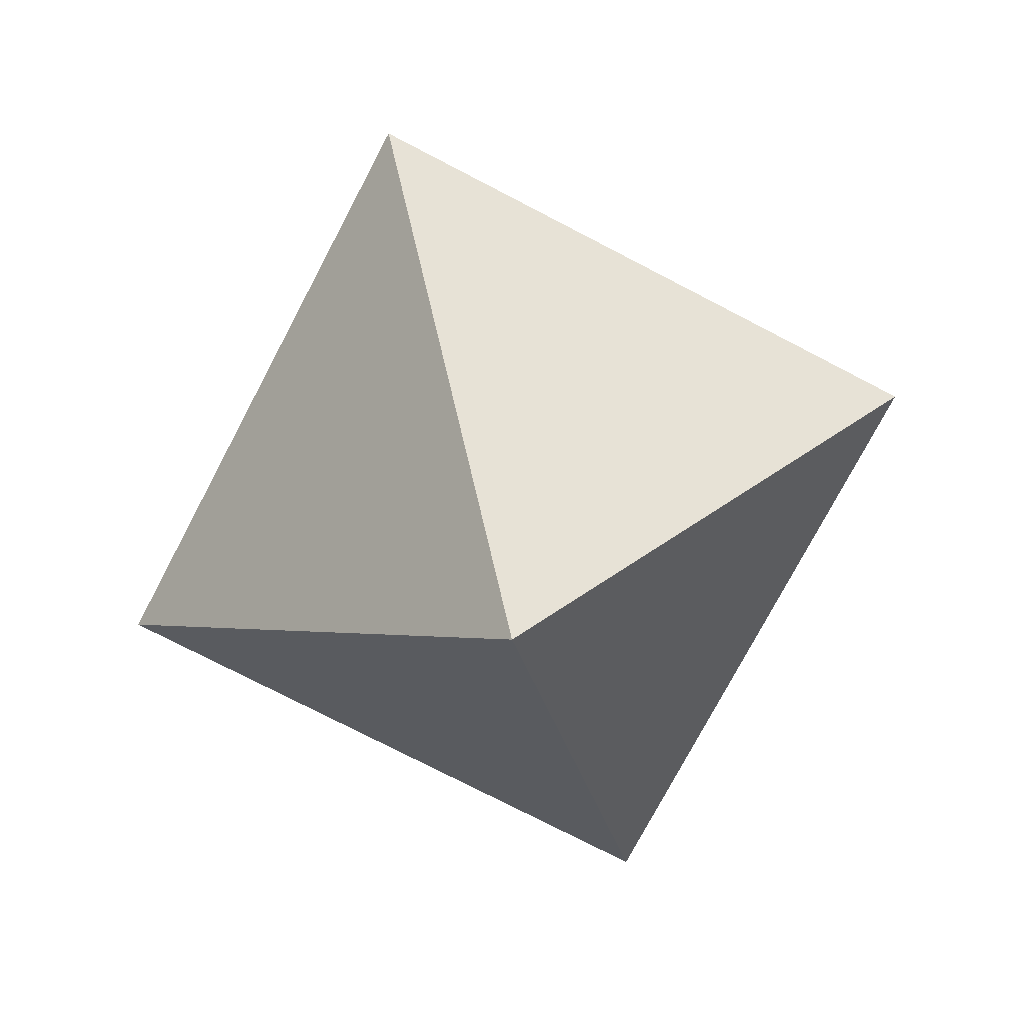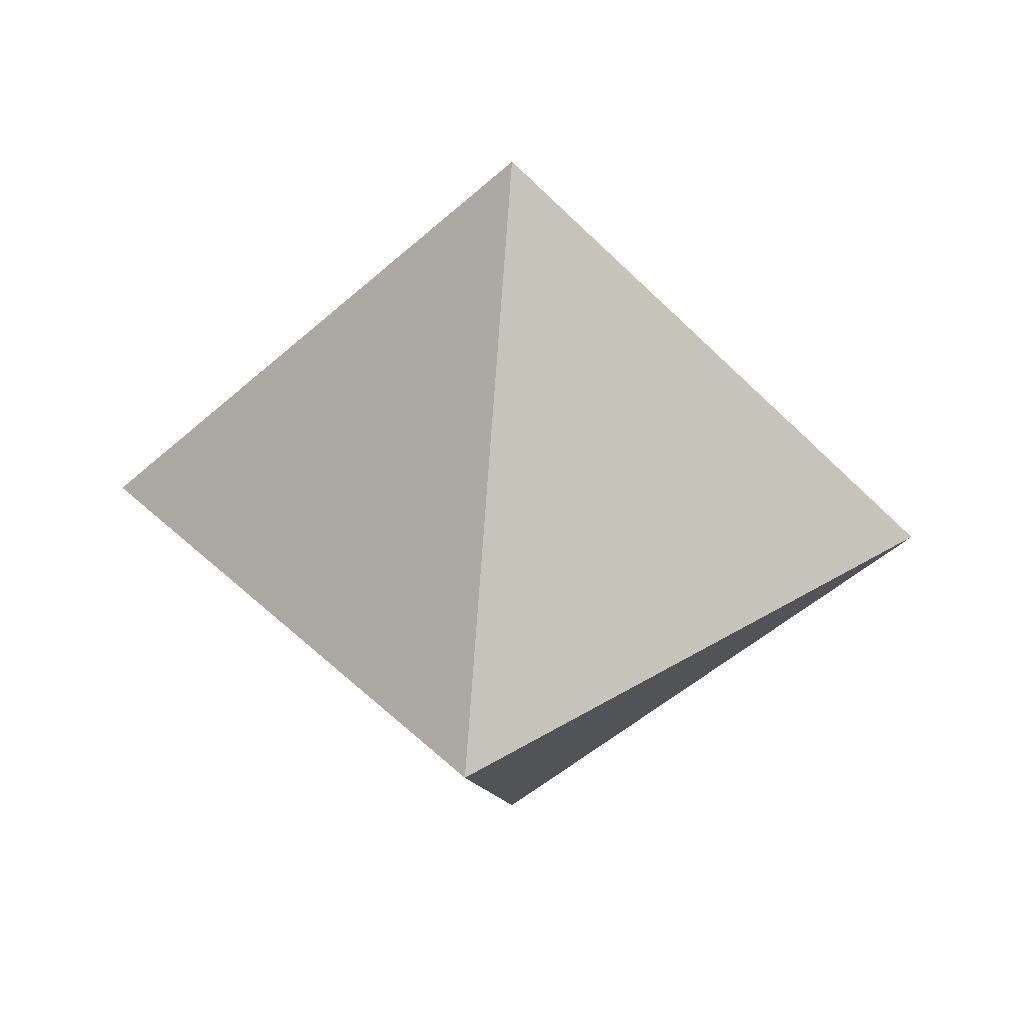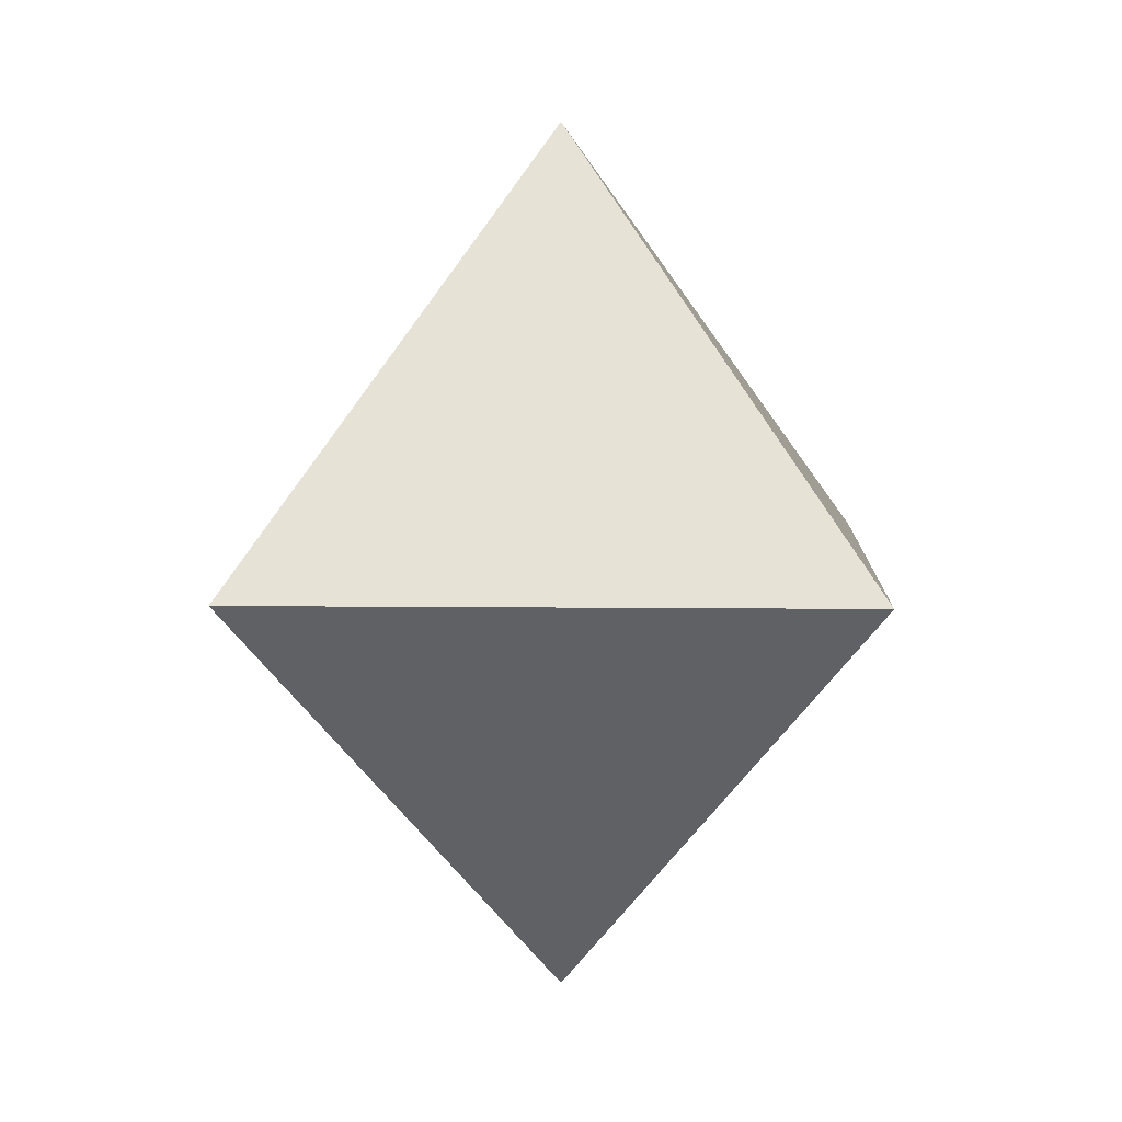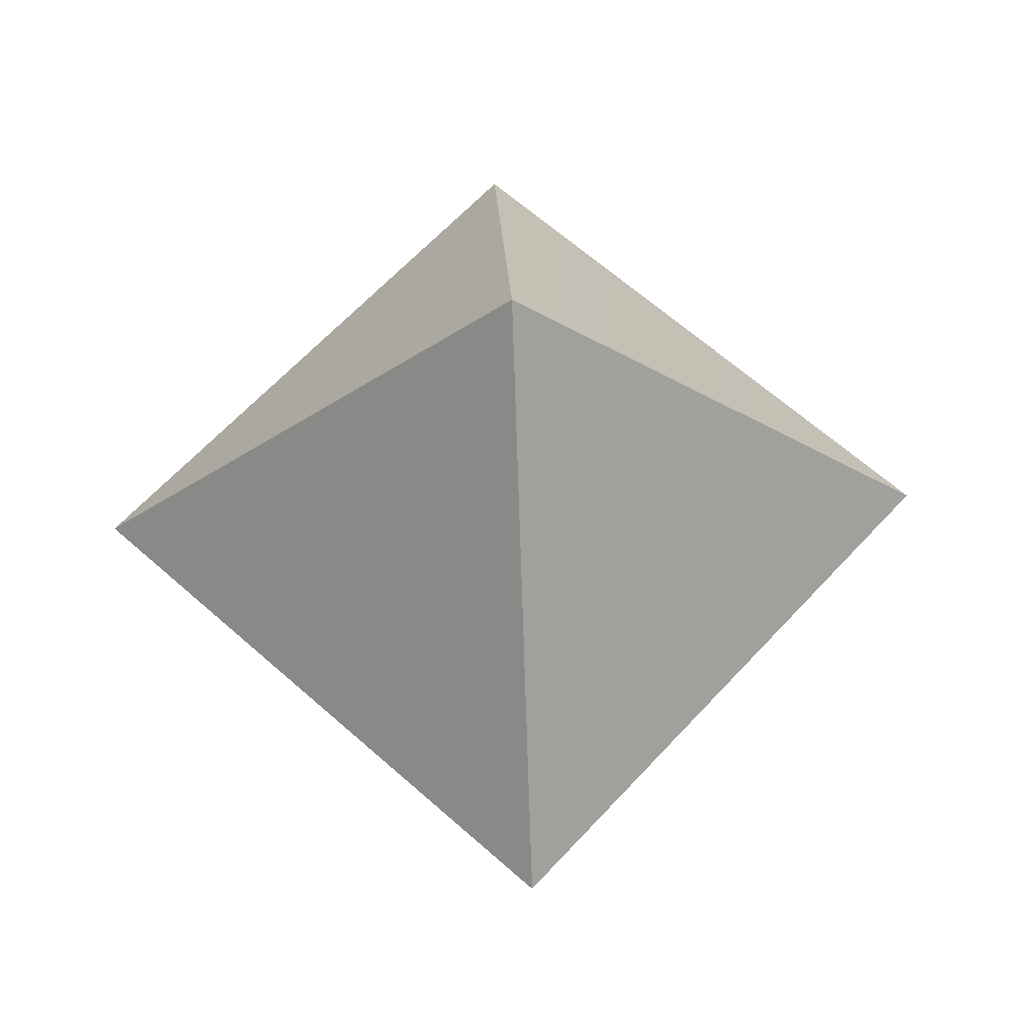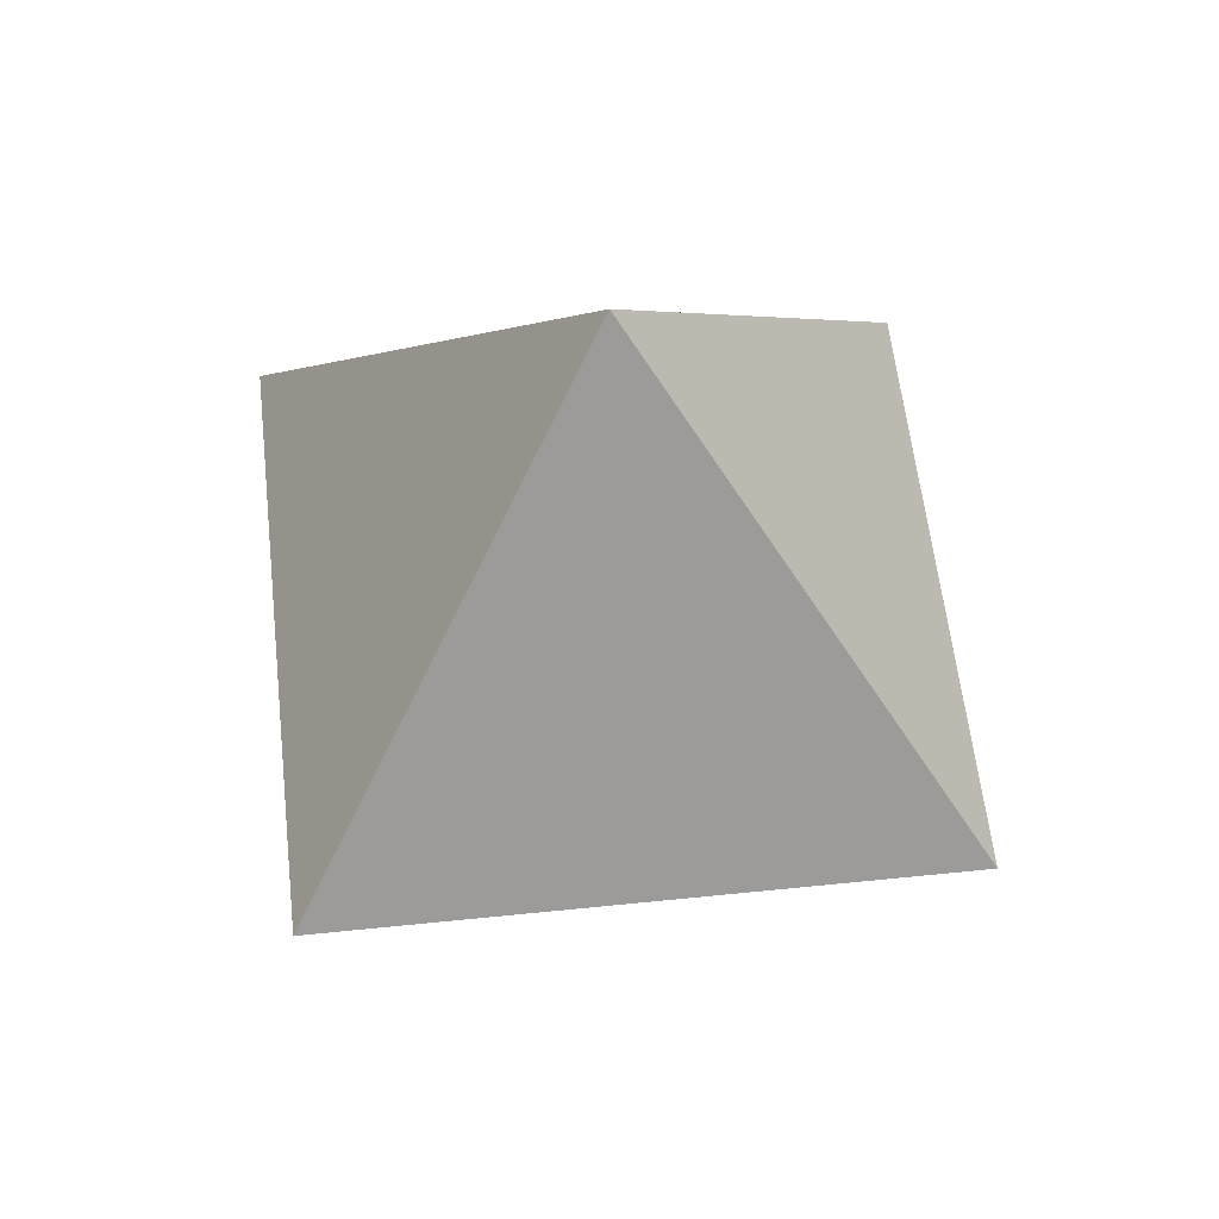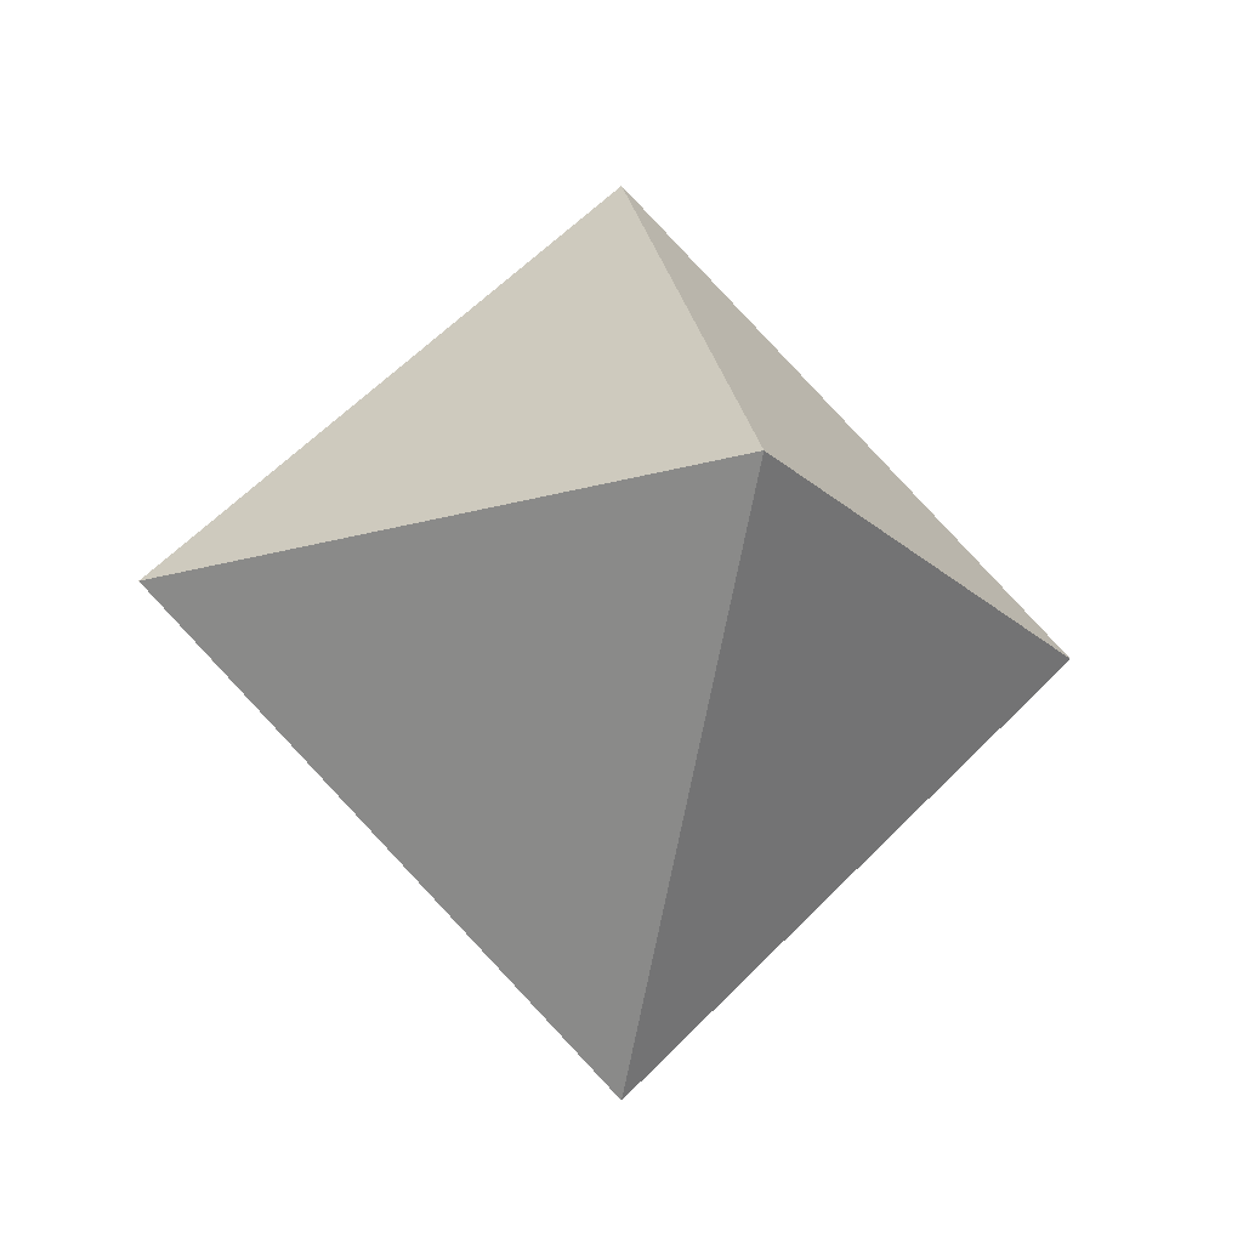
<metadata>
{"format":"obj","ext":"obj","renderer":"f3d","projection":"perspective","resolution":1024,"background":"white","views":[{"elev":-74.0,"azim":107.4,"up":"+Z"},{"elev":36.4,"azim":-174.0,"up":"+Y"},{"elev":7.8,"azim":-43.2,"up":"+Z"},{"elev":62.3,"azim":-92.7,"up":"+Y"},{"elev":56.1,"azim":-51.2,"up":"+Z"},{"elev":-18.5,"azim":75.2,"up":"+Z"}]}
</metadata>
<code>
v 0 3.772 0
v 3.772 0 0
v 0 0 -3.772
v -3.772 0 0
v 0 -0 3.772
v 0 -3.772 -0
f 2 3 1
f 3 4 1
f 4 5 1
f 1 5 2
f 6 3 2
f 6 4 3
f 6 5 4
f 6 2 5

</code>
